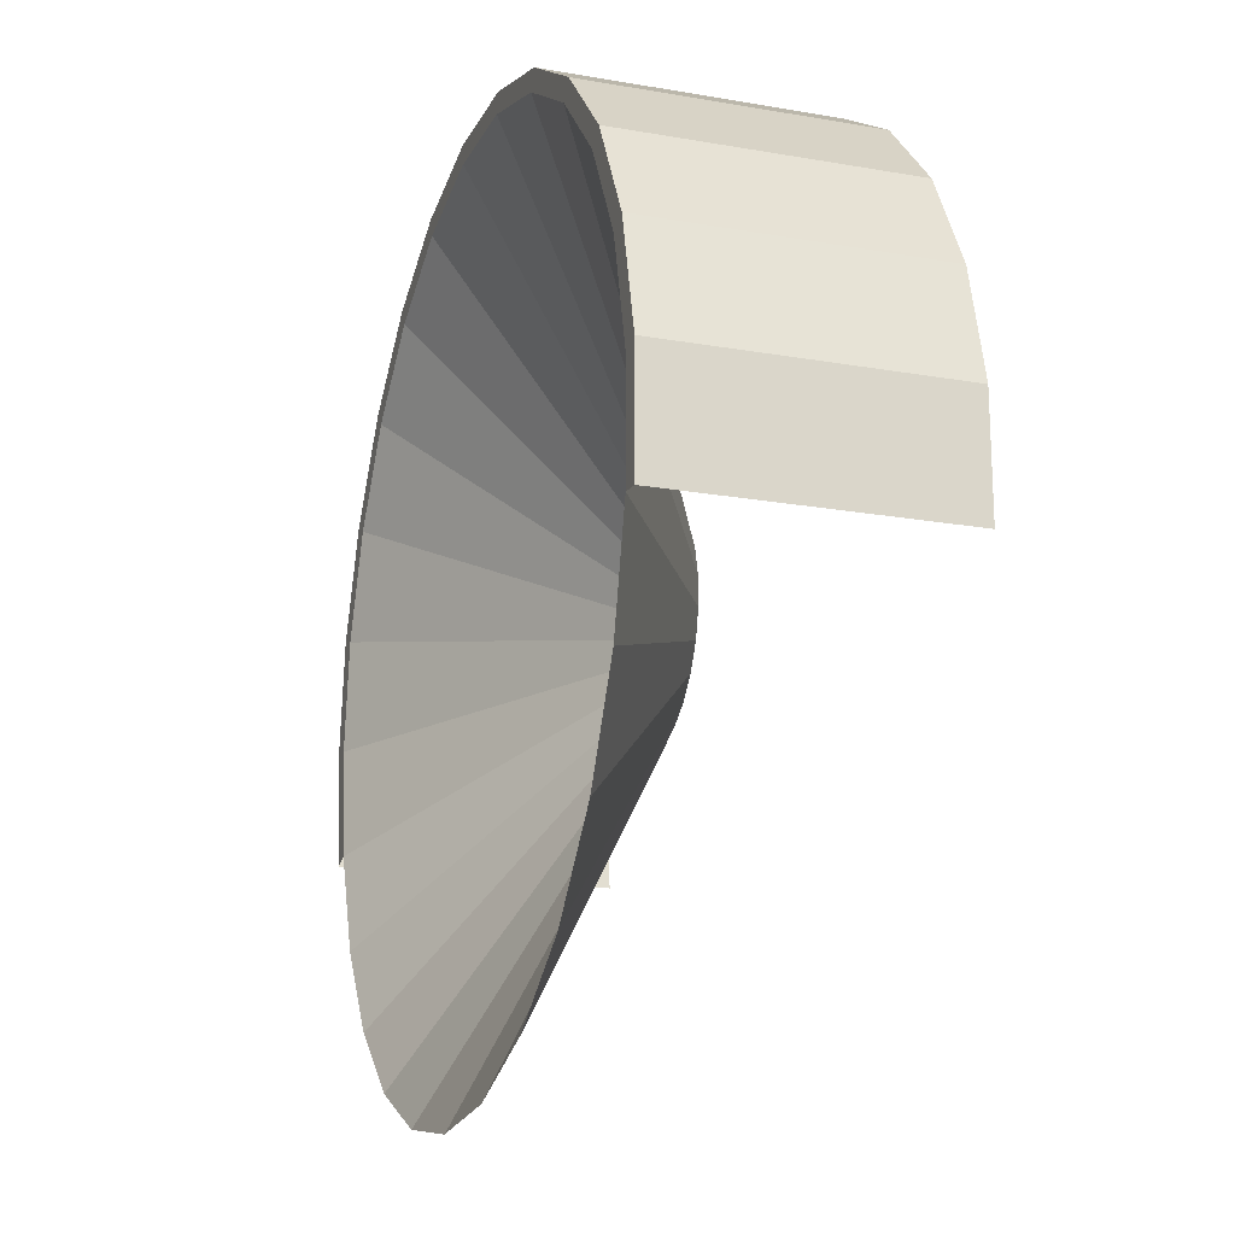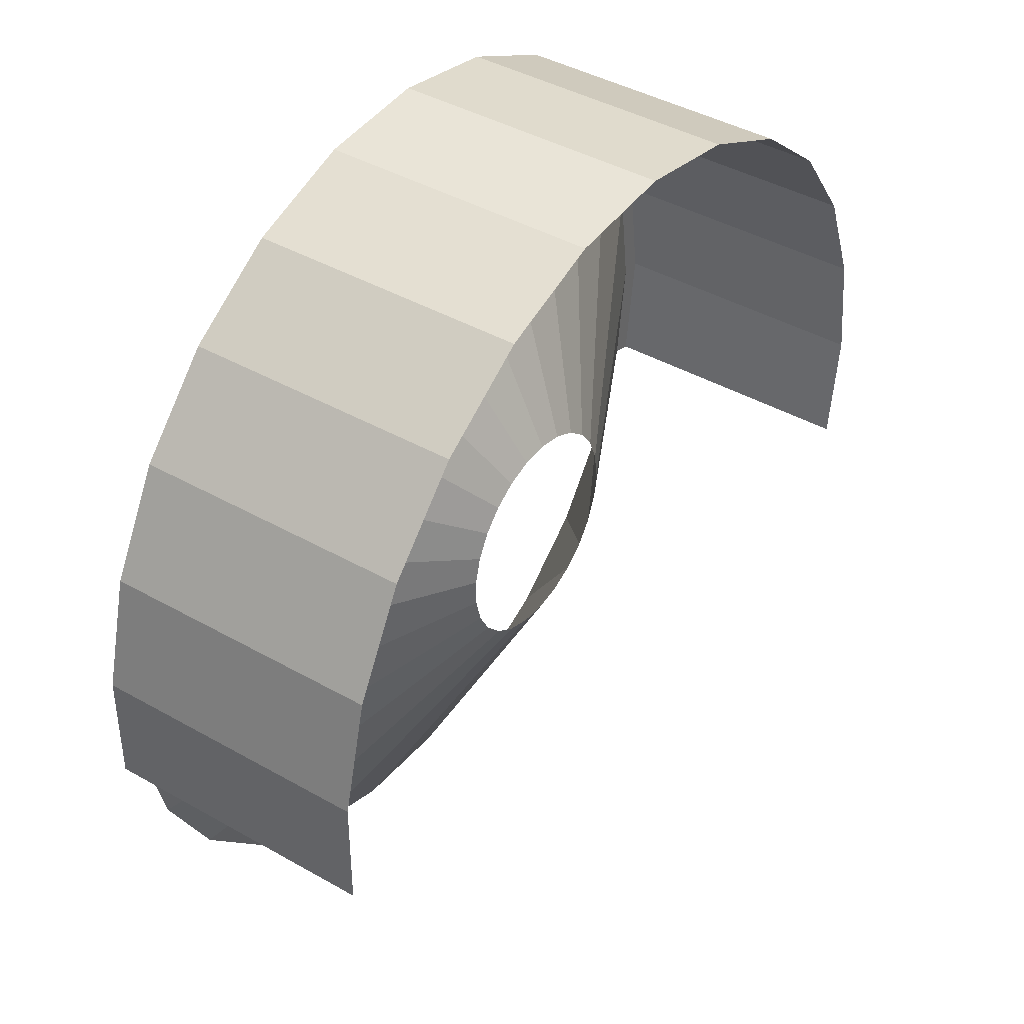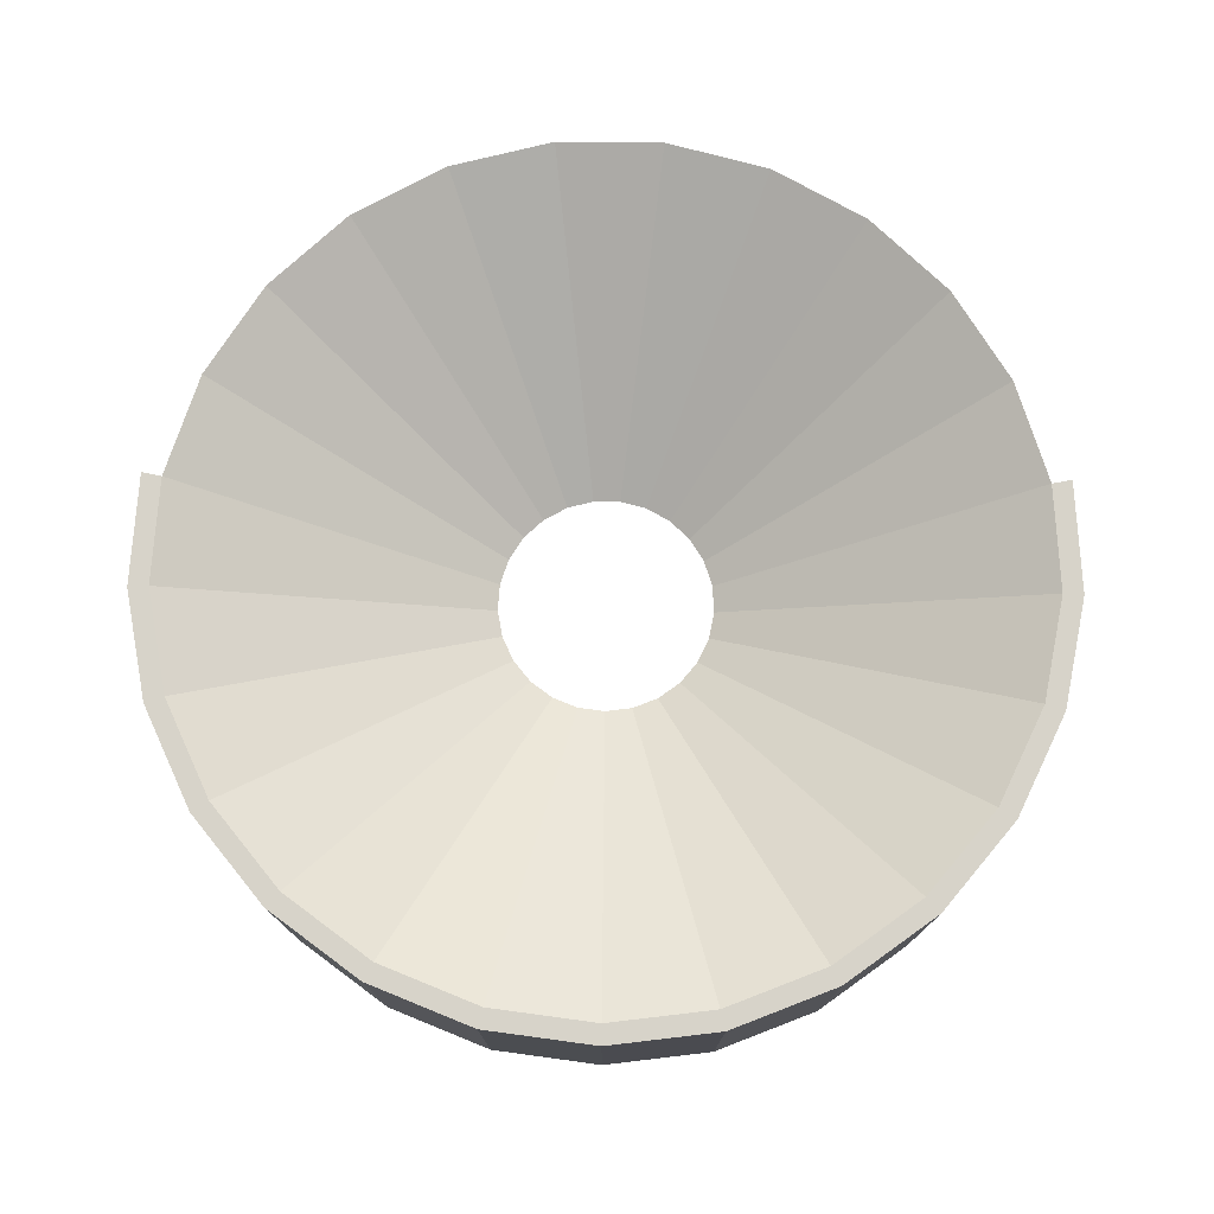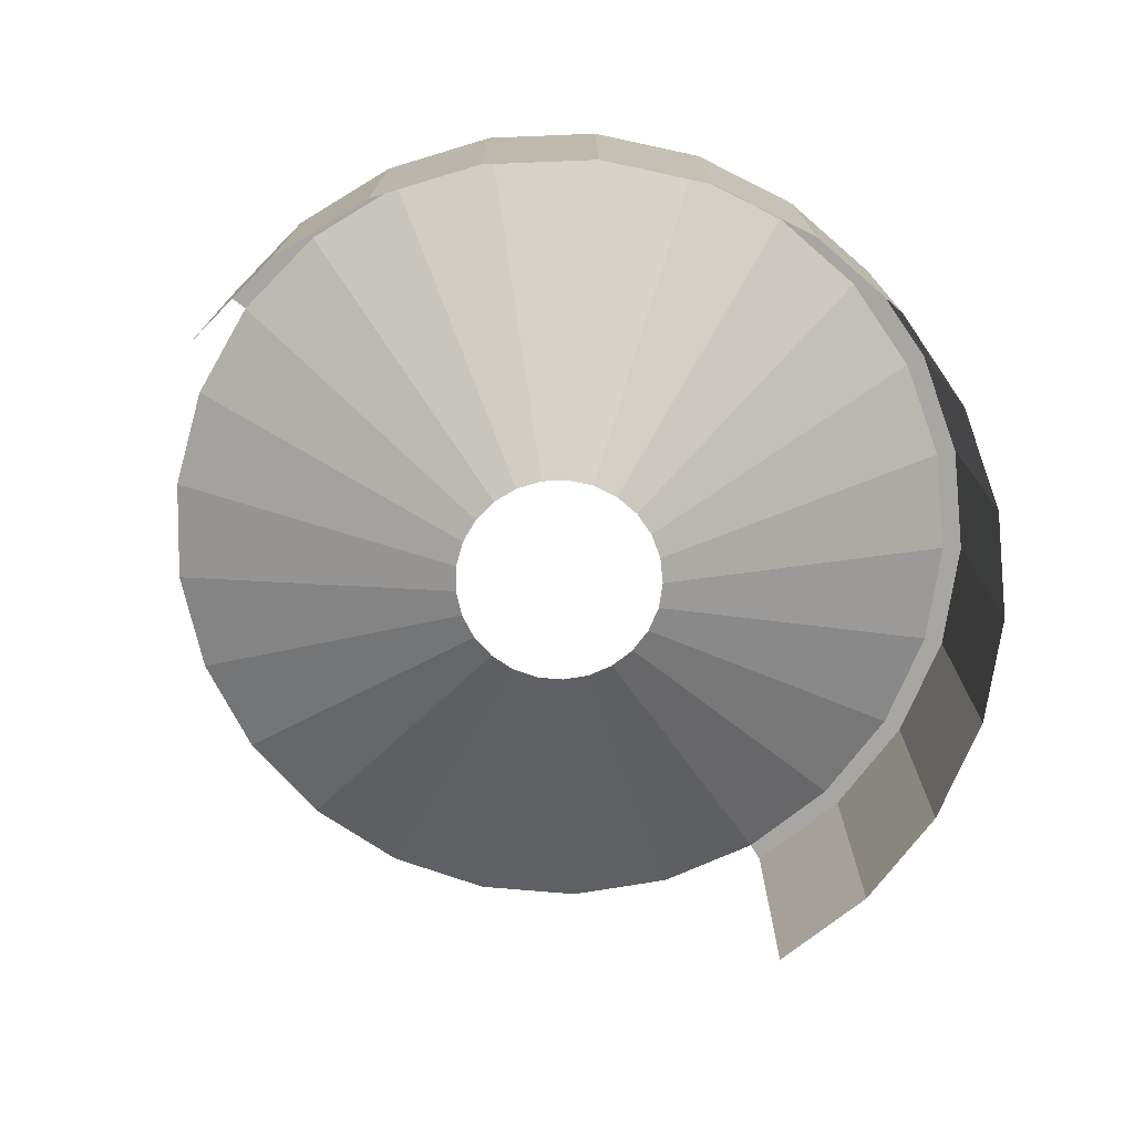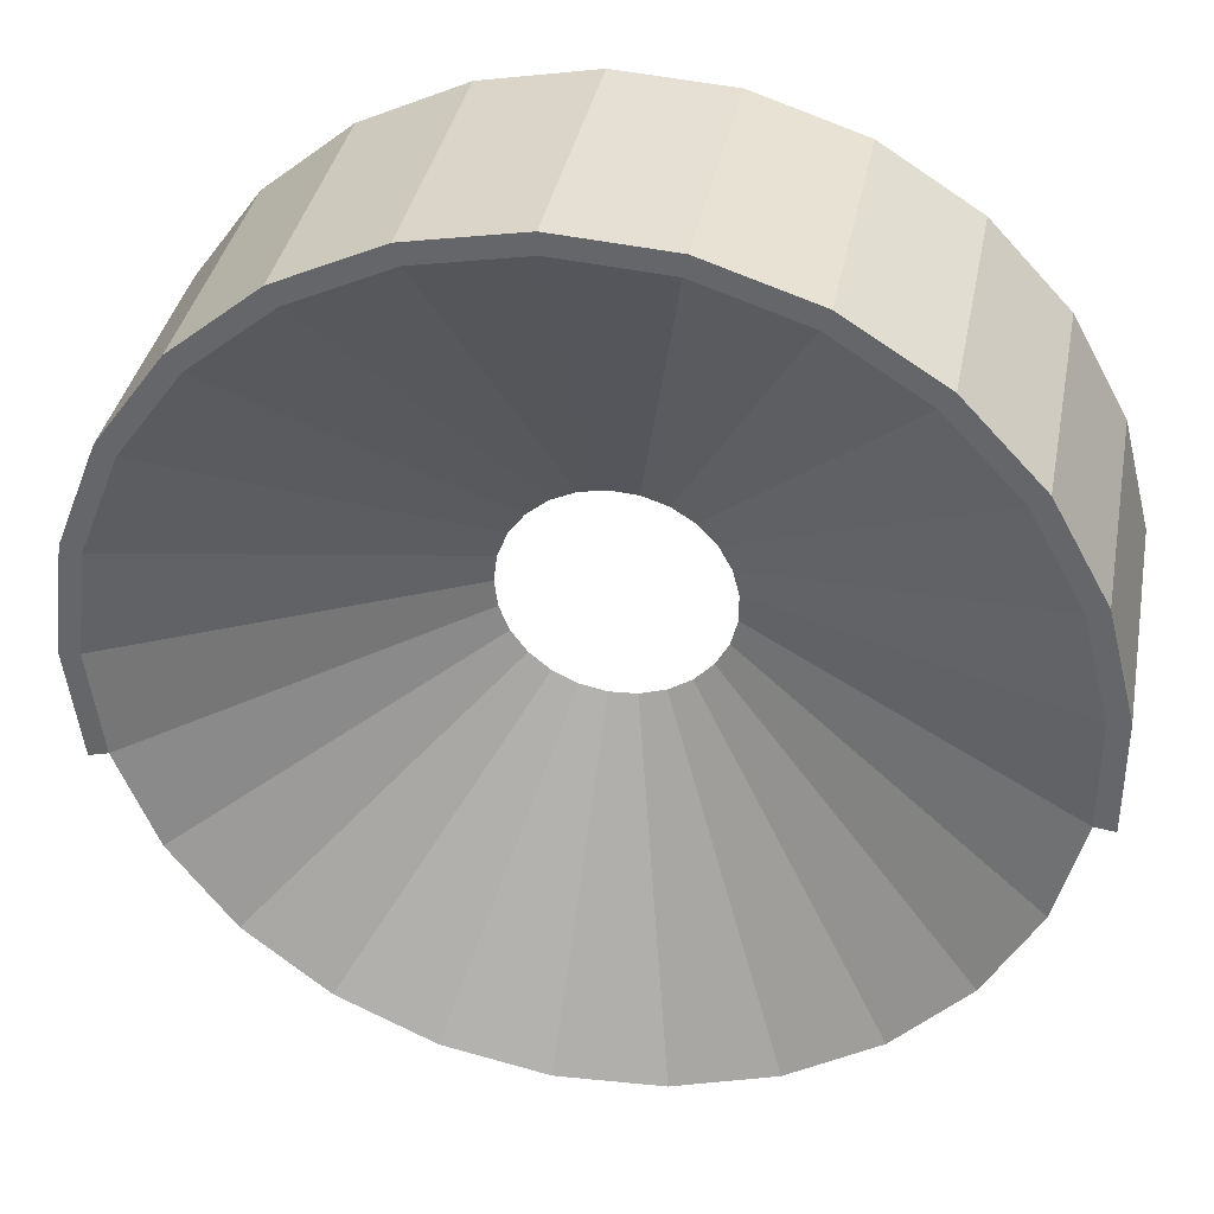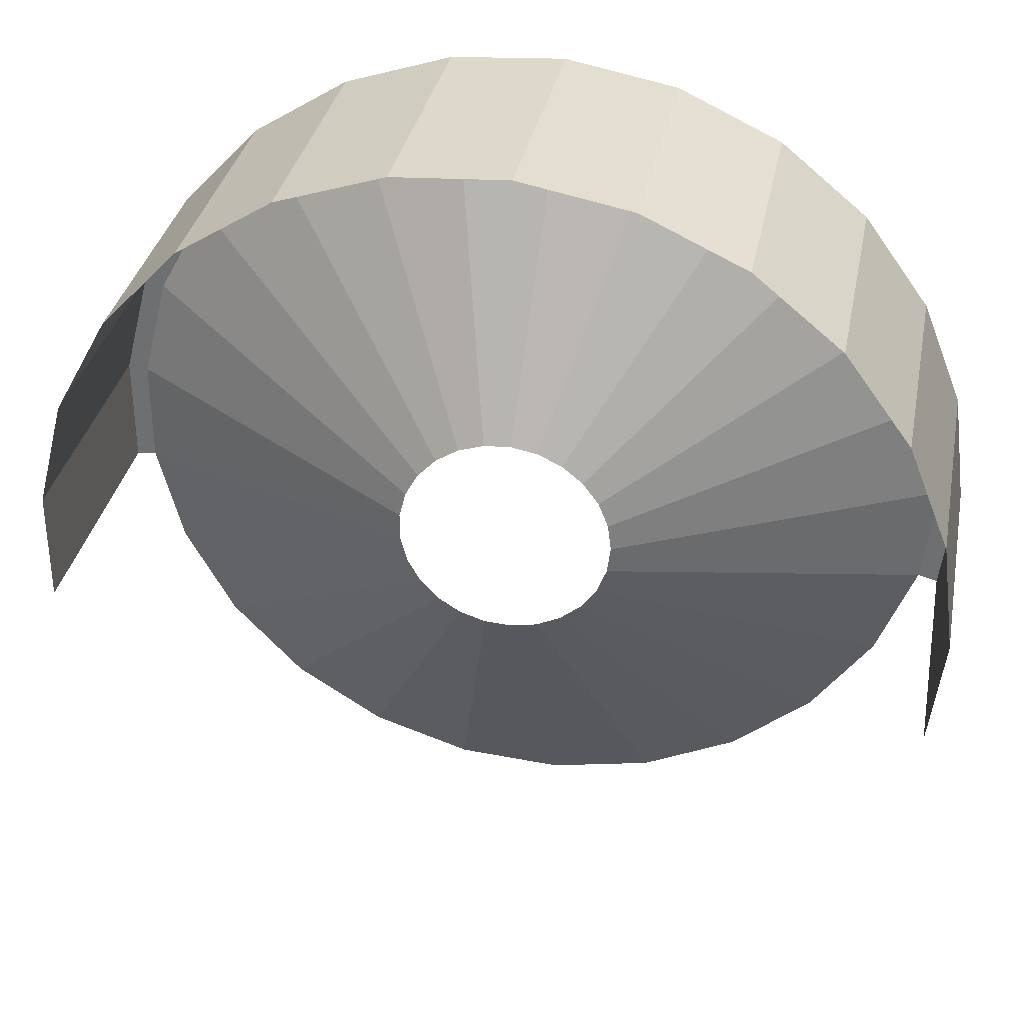
<metadata>
{"format":"obj","ext":"obj","renderer":"f3d","projection":"perspective","resolution":1024,"background":"white","views":[{"elev":-19.2,"azim":-108.3,"up":"+Z"},{"elev":41.5,"azim":-55.4,"up":"+Z"},{"elev":76.1,"azim":4.1,"up":"+Y"},{"elev":-74.3,"azim":-44.5,"up":"+Y"},{"elev":36.7,"azim":-169.2,"up":"+Z"},{"elev":33.6,"azim":10.9,"up":"+Z"}]}
</metadata>
<code>
g COL_SlideChute_Bowl_Base
v -56.82 18 -7.149
v -56.82 18 7.149
v -59.5 18 7.486
v -59.5 18 -7.486
v -56.82 18 -7.149
v -59.5 18 7.486
v 56.8 18 0
v 55.01 18 -14.18
v 57.62 18 -14.85
v 59.5 18 0
v 56.8 18 0
v 57.62 18 -14.85
v 57.62 18 14.85
v 55.01 18 14.18
v 59.5 18 0
v 55.01 18 14.18
v 56.8 18 0
v 59.5 18 0
v 49.75 18 27.48
v 55.01 18 14.18
v 57.62 18 14.85
v 52.11 18 28.78
v 49.75 18 27.48
v 57.62 18 14.85
v 41.34 18 39.04
v 49.75 18 27.48
v 52.11 18 28.78
v 43.31 18 40.89
v 41.34 18 39.04
v 52.11 18 28.78
v 30.33 18 48.16
v 41.34 18 39.04
v 43.31 18 40.89
v 31.77 18 50.43
v 30.33 18 48.16
v 43.31 18 40.89
v 17.39 18 54.25
v 30.33 18 48.16
v 31.77 18 50.43
v 18.22 18 56.81
v 17.39 18 54.25
v 31.77 18 50.43
v 3.346 18 56.92
v 17.39 18 54.25
v 18.22 18 56.81
v 3.515 18 59.61
v 3.346 18 56.92
v 18.22 18 56.81
v -10.92 18 56.03
v 3.346 18 56.92
v 3.515 18 59.61
v -11.43 18 58.67
v -10.92 18 56.03
v 3.515 18 59.61
v -24.52 18 51.61
v -10.92 18 56.03
v -11.43 18 58.67
v -25.67 18 54.05
v -24.52 18 51.61
v -11.43 18 58.67
v -36.59 18 43.95
v -24.52 18 51.61
v -25.67 18 54.05
v -38.31 18 46.02
v -36.59 18 43.95
v -25.67 18 54.05
v -46.38 18 33.53
v -36.59 18 43.95
v -38.31 18 46.02
v -48.56 18 35.11
v -46.38 18 33.53
v -38.31 18 46.02
v -53.27 18 21
v -46.38 18 33.53
v -48.56 18 35.11
v -55.77 18 21.99
v -53.27 18 21
v -48.56 18 35.11
v -56.82 18 7.149
v -53.27 18 21
v -55.77 18 21.99
v -59.5 18 7.486
v -56.82 18 7.149
v -55.77 18 21.99
v 3.346 18 56.92
v 0.6749 -4.365 14.44
v 17.39 18 54.25
v -2.945 -4.365 14.21
v 0.6749 -4.365 14.44
v 3.346 18 56.92
v -10.92 18 56.03
v -2.945 -4.365 14.21
v 3.346 18 56.92
v 0.6749 -4.365 14.44
v 4.238 -4.365 13.76
v 17.39 18 54.25
v -6.394 -4.365 13.09
v -2.945 -4.365 14.21
v -10.92 18 56.03
v 17.39 18 54.25
v 4.238 -4.365 13.76
v 30.33 18 48.16
v -24.52 18 51.61
v -6.394 -4.365 13.09
v -10.92 18 56.03
v 4.238 -4.365 13.76
v 7.519 -4.365 12.22
v 30.33 18 48.16
v -9.457 -4.365 11.15
v -6.394 -4.365 13.09
v -24.52 18 51.61
v 30.33 18 48.16
v 7.519 -4.365 12.22
v 41.34 18 39.04
v -36.59 18 43.95
v -9.457 -4.365 11.15
v -24.52 18 51.61
v 7.519 -4.365 12.22
v 10.31 -4.365 9.905
v 41.34 18 39.04
v -11.94 -4.365 8.505
v -9.457 -4.365 11.15
v -36.59 18 43.95
v 41.34 18 39.04
v 10.31 -4.365 9.905
v 49.75 18 27.48
v -46.38 18 33.53
v -11.94 -4.365 8.505
v -36.59 18 43.95
v 10.31 -4.365 9.905
v 12.45 -4.365 6.971
v 49.75 18 27.48
v -13.69 -4.365 5.327
v -11.94 -4.365 8.505
v -46.38 18 33.53
v 49.75 18 27.48
v 12.45 -4.365 6.971
v 55.01 18 14.18
v -53.27 18 21
v -13.69 -4.365 5.327
v -46.38 18 33.53
v 12.45 -4.365 6.971
v 13.78 -4.365 3.598
v 55.01 18 14.18
v -14.59 -4.365 1.813
v -13.69 -4.365 5.327
v -53.27 18 21
v 55.01 18 14.18
v 13.78 -4.365 3.598
v 56.8 18 0
v -56.82 18 7.149
v -14.59 -4.365 1.813
v -53.27 18 21
v 13.78 -4.365 3.598
v 14.24 -4.365 0
v 56.8 18 0
v -14.59 -4.365 -1.813
v -14.59 -4.365 1.813
v -56.82 18 7.149
v 56.8 18 0
v 14.24 -4.365 0
v 55.01 18 -14.18
v -56.82 18 -7.149
v -14.59 -4.365 -1.813
v -56.82 18 7.149
v 14.24 -4.365 0
v 13.78 -4.365 -3.598
v 55.01 18 -14.18
v -13.69 -4.365 -5.326
v -14.59 -4.365 -1.813
v -56.82 18 -7.149
v 55.01 18 -14.18
v 13.78 -4.365 -3.598
v 49.75 18 -27.48
v -53.27 18 -21
v -13.69 -4.365 -5.326
v -56.82 18 -7.149
v 13.78 -4.365 -3.598
v 12.45 -4.365 -6.971
v 49.75 18 -27.48
v -11.94 -4.365 -8.505
v -13.69 -4.365 -5.326
v -53.27 18 -21
v 49.75 18 -27.48
v 12.45 -4.365 -6.971
v 41.34 18 -39.04
v -46.38 18 -33.53
v -11.94 -4.365 -8.505
v -53.27 18 -21
v 12.45 -4.365 -6.971
v 10.31 -4.365 -9.905
v 41.34 18 -39.04
v -9.457 -4.365 -11.15
v -11.94 -4.365 -8.505
v -46.38 18 -33.53
v 41.34 18 -39.04
v 10.31 -4.365 -9.905
v 30.33 18 -48.16
v -36.59 18 -43.95
v -9.457 -4.365 -11.15
v -46.38 18 -33.53
v 10.31 -4.365 -9.905
v 7.519 -4.365 -12.22
v 30.33 18 -48.16
v -6.394 -4.365 -13.09
v -9.457 -4.365 -11.15
v -36.59 18 -43.95
v 30.33 18 -48.16
v 7.519 -4.365 -12.22
v 17.39 18 -54.25
v -24.52 18 -51.61
v -6.394 -4.365 -13.09
v -36.59 18 -43.95
v 7.519 -4.365 -12.22
v 4.238 -4.365 -13.76
v 17.39 18 -54.25
v -2.945 -4.365 -14.21
v -6.394 -4.365 -13.09
v -24.52 18 -51.61
v 17.39 18 -54.25
v 4.238 -4.365 -13.76
v 3.346 18 -56.92
v -10.92 18 -56.03
v -2.945 -4.365 -14.21
v -24.52 18 -51.61
v 4.238 -4.365 -13.76
v 0.6749 -4.365 -14.44
v 3.346 18 -56.92
v 3.346 18 -56.92
v 0.6749 -4.365 -14.44
v -10.92 18 -56.03
v 0.6749 -4.365 -14.44
v -2.945 -4.365 -14.21
v -10.92 18 -56.03
v -59.5 -18 -7.486
v -59.5 18 -7.486
v -59.5 -18 7.486
v -59.5 18 7.486
v -59.5 -18 7.486
v -59.5 18 7.486
v -55.77 -18 21.99
v -55.77 18 21.99
v -55.77 -18 21.99
v -55.77 18 21.99
v -48.56 -18 35.11
v -48.56 18 35.11
v -48.56 -18 35.11
v -48.56 18 35.11
v -38.31 -18 46.02
v -38.31 18 46.02
v -38.31 -18 46.02
v -38.31 18 46.02
v -25.67 -18 54.05
v -25.67 18 54.05
v -25.67 -18 54.05
v -25.67 18 54.05
v -11.43 -18 58.67
v -11.43 18 58.67
v -11.43 -18 58.67
v -11.43 18 58.67
v 3.515 -18 59.61
v 3.515 18 59.61
v 3.515 -18 59.61
v 3.515 18 59.61
v 18.22 -18 56.81
v 18.22 18 56.81
v 18.22 -18 56.81
v 18.22 18 56.81
v 31.77 -18 50.43
v 31.77 18 50.43
v 31.77 -18 50.43
v 31.77 18 50.43
v 43.31 -18 40.89
v 43.31 18 40.89
v 43.31 -18 40.89
v 43.31 18 40.89
v 52.11 -18 28.78
v 52.11 18 28.78
v 52.11 -18 28.78
v 52.11 18 28.78
v 57.62 -18 14.85
v 57.62 18 14.85
v 57.62 -18 14.85
v 57.62 18 14.85
v 59.5 -18 0
v 59.5 18 0
v 59.5 -18 0
v 59.5 18 0
v 57.62 -18 -14.85
v 57.62 18 -14.85
g COL_SlideChute_Bowl_Base_0
f 3 2 1
f 6 5 4
f 9 8 7
f 12 11 10
f 15 14 13
f 18 17 16
f 21 20 19
f 24 23 22
f 27 26 25
f 30 29 28
f 33 32 31
f 36 35 34
f 39 38 37
f 42 41 40
f 45 44 43
f 48 47 46
f 51 50 49
f 54 53 52
f 57 56 55
f 60 59 58
f 63 62 61
f 66 65 64
f 69 68 67
f 72 71 70
f 75 74 73
f 78 77 76
f 81 80 79
f 84 83 82
f 87 86 85
f 90 89 88
f 93 92 91
f 96 95 94
f 99 98 97
f 102 101 100
f 105 104 103
f 108 107 106
f 111 110 109
f 114 113 112
f 117 116 115
f 120 119 118
f 123 122 121
f 126 125 124
f 129 128 127
f 132 131 130
f 135 134 133
f 138 137 136
f 141 140 139
f 144 143 142
f 147 146 145
f 150 149 148
f 153 152 151
f 156 155 154
f 159 158 157
f 162 161 160
f 165 164 163
f 168 167 166
f 171 170 169
f 174 173 172
f 177 176 175
f 180 179 178
f 183 182 181
f 186 185 184
f 189 188 187
f 192 191 190
f 195 194 193
f 198 197 196
f 201 200 199
f 204 203 202
f 207 206 205
f 210 209 208
f 213 212 211
f 216 215 214
f 219 218 217
f 222 221 220
f 225 224 223
f 228 227 226
f 231 230 229
f 234 233 232
f 237 236 235
f 237 238 236
f 241 240 239
f 241 242 240
f 245 244 243
f 245 246 244
f 249 248 247
f 249 250 248
f 253 252 251
f 253 254 252
f 257 256 255
f 257 258 256
f 261 260 259
f 261 262 260
f 265 264 263
f 265 266 264
f 269 268 267
f 269 270 268
f 273 272 271
f 273 274 272
f 277 276 275
f 277 278 276
f 281 280 279
f 281 282 280
f 285 284 283
f 285 286 284
f 289 288 287
f 289 290 288

</code>
